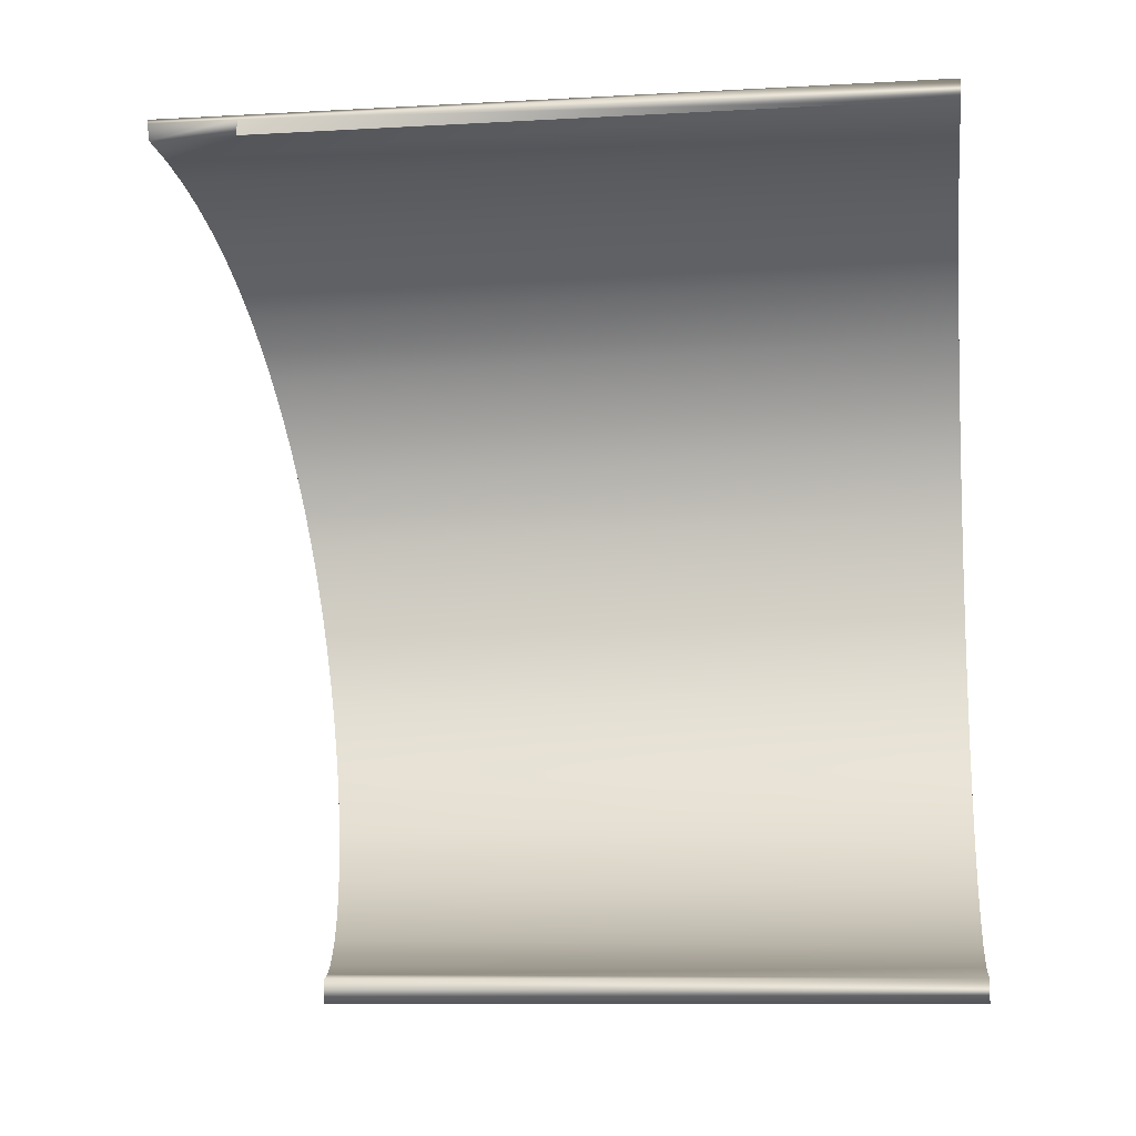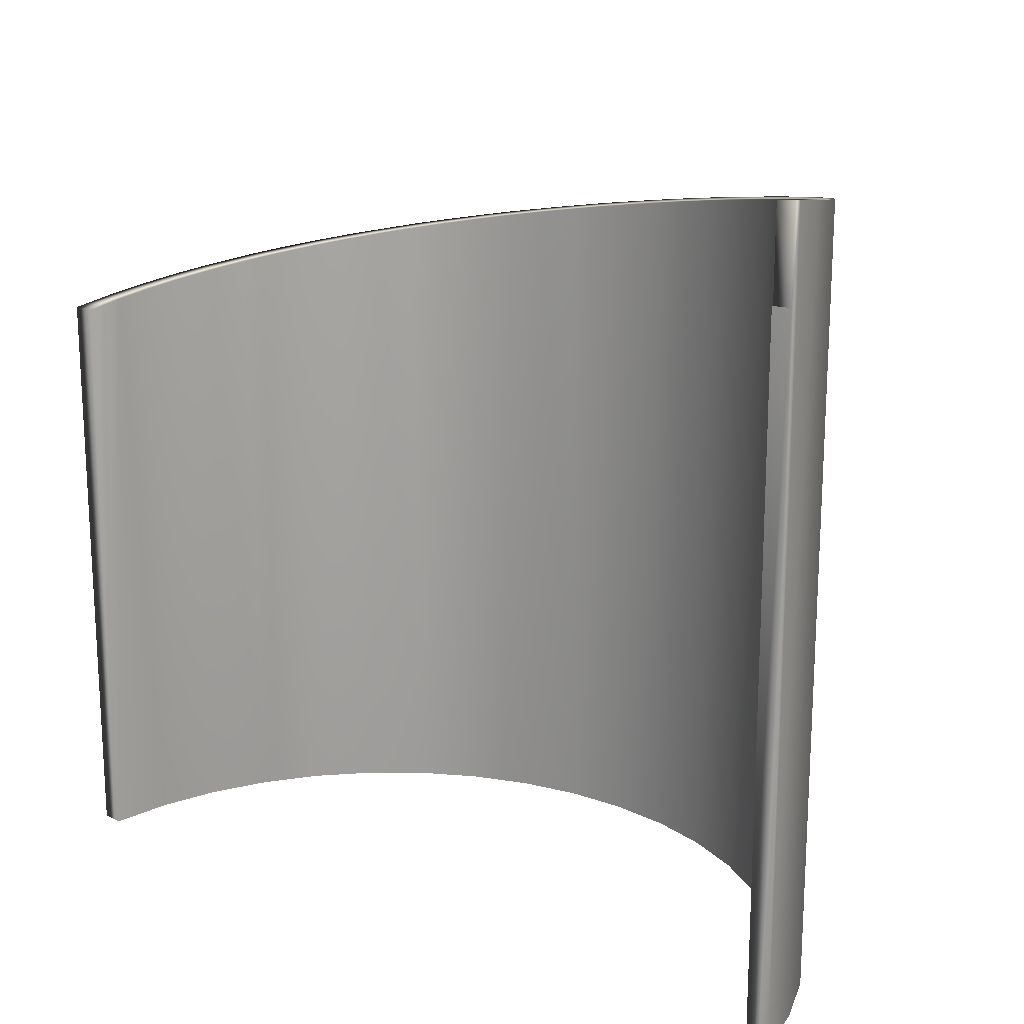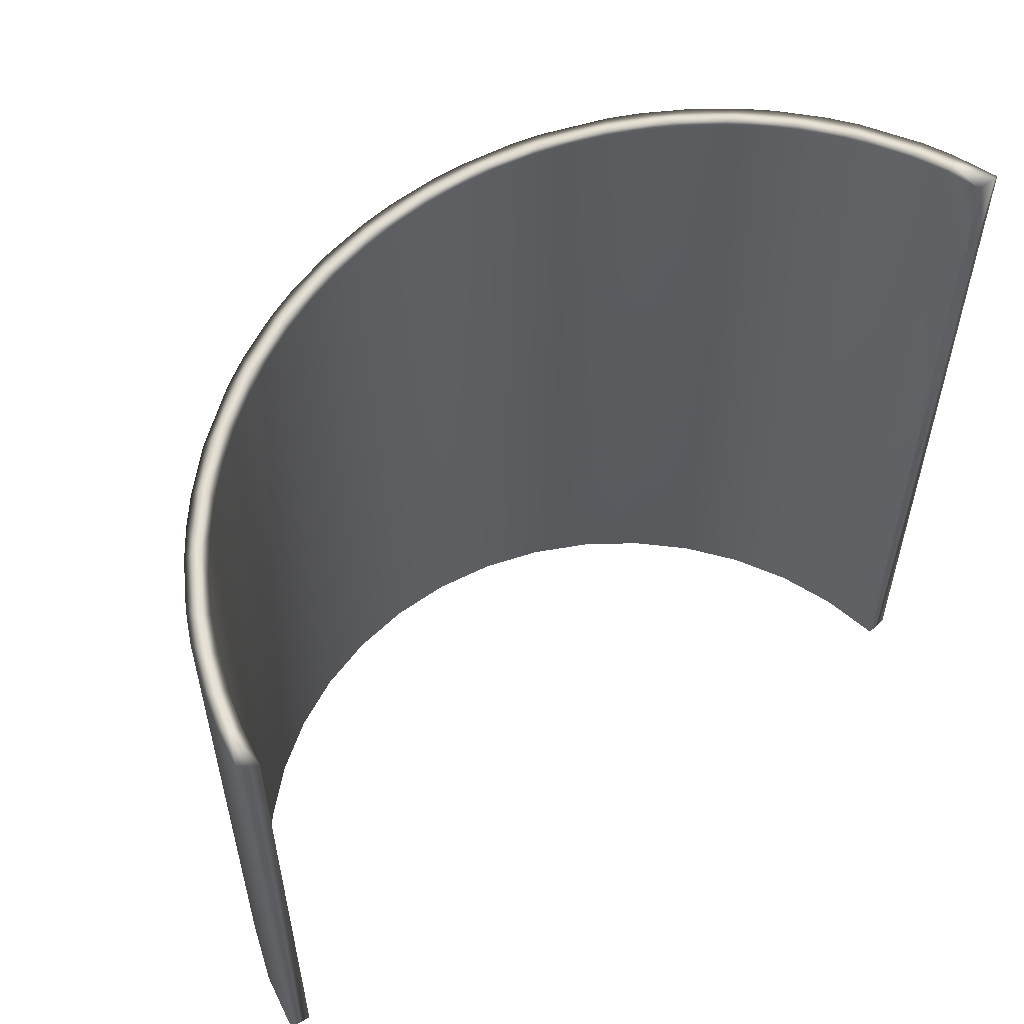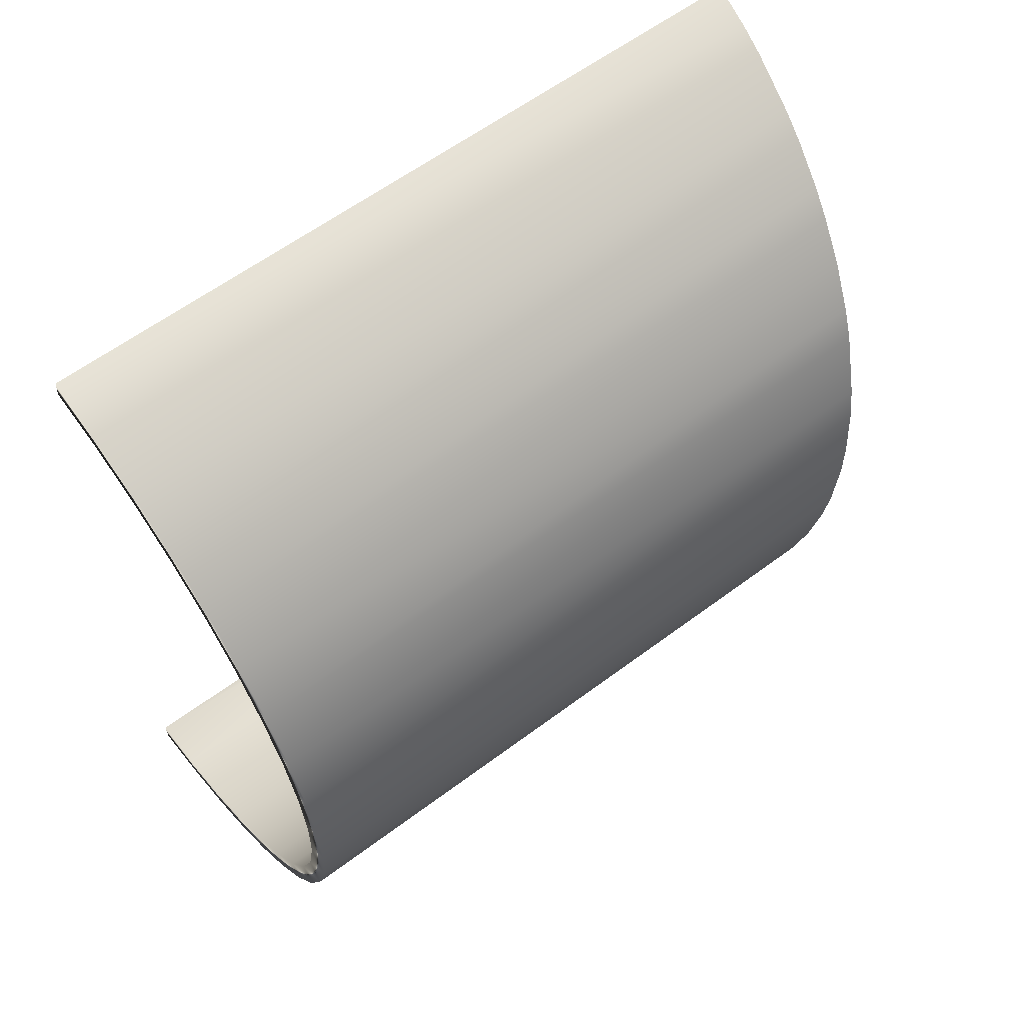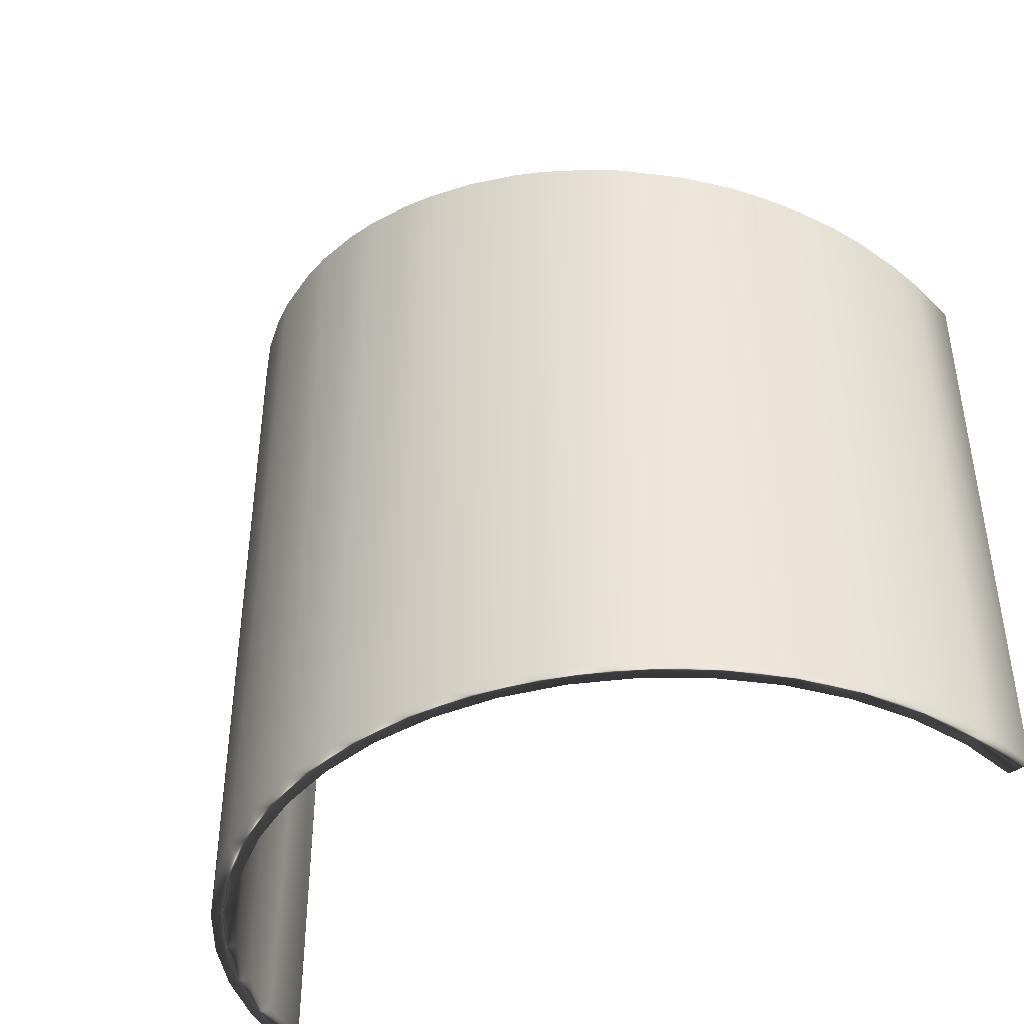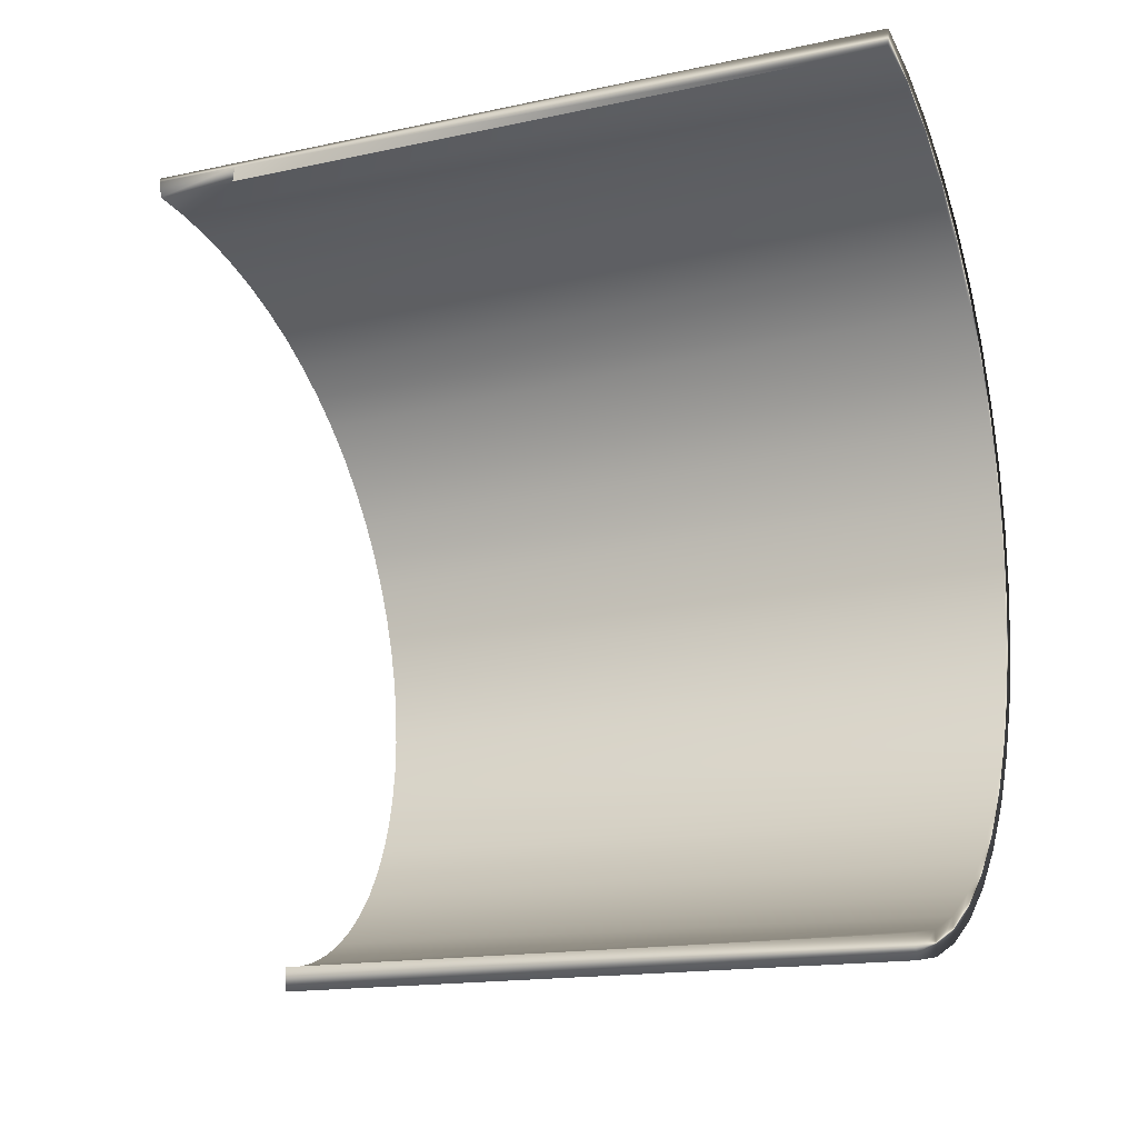
<metadata>
{"format":"obj","ext":"obj","renderer":"f3d","projection":"perspective","resolution":1024,"background":"white","views":[{"elev":-10.3,"azim":-82.2,"up":"+Z"},{"elev":17.7,"azim":-52.4,"up":"+Y"},{"elev":56.1,"azim":-124.8,"up":"+Y"},{"elev":60.6,"azim":52.6,"up":"+Z"},{"elev":-42.6,"azim":126.8,"up":"+Y"},{"elev":-16.1,"azim":-66.2,"up":"+Z"}]}
</metadata>
<code>
v -13.7 -25.75 178.8
v -13.62 -25.75 177.8
v -10.91 -25.75 179.3
v -10.82 -25.75 178.3
v -8.212 -25.75 180.1
v -8.111 -25.75 179.1
v -5.681 -25.75 181.4
v -5.553 -25.75 180.3
v -3.199 -25.75 181.9
v -3.374 -25.75 183.1
v -1.098 -25.75 183.8
v -1.342 -25.75 185
v 0.7047 -25.75 186
v 0.3645 -25.75 187.3
v 2.172 -25.75 188.4
v 1.707 -25.75 189.8
v 3.272 -25.75 191
v 2.655 -25.75 192.4
v 3.983 -25.75 193.8
v 3.184 -25.75 195.2
v 4.288 -25.75 196.6
v 3.284 -25.75 198
v 4.182 -25.75 199.4
v 2.951 -25.75 200.9
v 3.666 -25.75 202.2
v 2.194 -25.75 203.6
v 2.752 -25.75 204.9
v 1.03 -25.75 206.2
v 1.459 -25.75 207.4
v -0.5144 -25.75 208.5
v -0.1857 -25.75 209.7
v -2.147 -25.75 211.8
v -2.402 -25.75 210.6
v -4.385 -25.75 213.5
v -4.589 -25.75 212.4
v -6.851 -25.75 214.9
v -7.024 -25.75 213.9
v -9.493 -25.75 215.9
v -9.65 -25.75 214.9
v -12.26 -25.75 216.6
v -12.41 -25.75 215.6
v -12.29 5.833 215.5
v -12.33 5.833 215.6
v -12.29 5.833 216.3
v -12.37 5.833 215.6
v -12.41 5.833 215.6
v -13.62 0.8672 177.8
v -13.7 0.8542 178.8
v -11.43 1.222 178.1
v -9.998 1.458 178.5
v -7.906 1.813 179.2
v -6.562 2.049 179.8
v -4.64 2.403 180.9
v -3.433 2.64 181.7
v -2.293 2.876 182.7
v -0.7225 3.231 184.2
v 1.079 3.703 186.5
v 1.843 3.94 187.8
v 2.805 4.294 189.8
v 3.319 4.53 191.2
v 3.891 4.885 193.3
v 4.218 5.239 195.5
v 4.297 5.476 197
v 4.208 5.83 199.2
v 4.01 6.067 200.6
v 3.508 6.421 202.8
v 3.04 6.658 204.2
v 1.794 7.13 206.8
v 1.024 7.367 208.1
v -0.3039 7.721 209.9
v -1.822 8.076 211.5
v -2.932 8.312 212.4
v -4.724 8.667 213.7
v -5.996 8.903 214.5
v -8.688 9.376 215.7
v -10.09 9.612 216.1
v -12.26 9.967 216.6
v -12.29 9.947 216.3
v -12.29 9.854 215.5
v -10.64 9.573 215.2
v -9.039 9.292 214.7
v -7.485 9.01 214.1
v -5.993 8.729 213.3
v -4.578 8.448 212.4
v -3.25 8.167 211.4
v -2.02 7.885 210.3
v -0.8982 7.604 209
v 0.1059 7.323 207.7
v 0.9841 7.042 206.2
v 1.729 6.76 204.7
v 2.335 6.479 203.2
v 2.797 6.198 201.6
v 3.111 5.917 199.9
v 3.275 5.635 198.2
v 3.286 5.354 196.6
v 3.146 5.073 194.9
v 2.854 4.792 193.2
v 2.415 4.51 191.6
v 1.83 4.229 190.1
v 1.106 3.948 188.5
v 0.2473 3.667 187.1
v -0.7381 3.385 185.7
v -1.843 3.104 184.5
v -3.057 2.823 183.3
v -4.371 2.542 182.3
v -5.774 2.26 181.4
v -7.254 1.979 180.6
v -8.8 1.698 179.9
v -10.4 1.417 179.4
v -12.04 1.135 179
v -10.59 9.63 215.7
v -8.941 9.347 215.2
v -6.369 8.887 214.1
v -3.989 8.427 212.6
v -1.853 7.967 210.8
v -0.007573 7.507 208.7
v 1.507 7.047 206.3
v 2.657 6.587 203.8
v 3.419 6.127 201.1
v 3.775 5.667 198.3
v 3.718 5.207 195.5
v 3.249 4.747 192.7
v 2.378 4.287 190.1
v 1.124 3.827 187.5
v -0.4851 3.367 185.3
v -2.415 2.907 183.2
v -4.623 2.447 181.5
v -7.062 1.987 180.1
v -8.654 1.703 179.4
v -10.3 1.42 178.9
v -11.99 1.137 178.5
f 1 2 3
f 3 2 4
f 3 4 5
f 5 4 6
f 5 6 7
f 7 6 8
f 7 8 9
f 7 9 10
f 10 9 11
f 10 11 12
f 12 11 13
f 12 13 14
f 14 13 15
f 14 15 16
f 16 15 17
f 16 17 18
f 18 17 19
f 18 19 20
f 20 19 21
f 20 21 22
f 22 21 23
f 22 23 24
f 24 23 25
f 24 25 26
f 26 25 27
f 26 27 28
f 28 27 29
f 28 29 30
f 30 29 31
f 30 31 32
f 30 32 33
f 33 32 34
f 33 34 35
f 35 34 36
f 35 36 37
f 37 36 38
f 37 38 39
f 39 38 40
f 39 40 41
f 42 43 44
f 44 43 45
f 44 45 46
f 47 2 48
f 48 2 1
f 47 49 2
f 2 49 4
f 4 49 50
f 4 50 6
f 6 50 51
f 6 51 52
f 6 52 8
f 8 52 53
f 8 53 9
f 9 53 54
f 9 54 55
f 9 55 11
f 11 55 56
f 11 56 13
f 13 56 57
f 13 57 15
f 15 57 58
f 15 58 59
f 15 59 17
f 17 59 60
f 17 60 61
f 17 61 19
f 19 61 62
f 19 62 21
f 21 62 63
f 21 63 23
f 23 63 64
f 23 64 65
f 23 65 25
f 25 65 66
f 25 66 67
f 25 67 27
f 27 67 68
f 27 68 29
f 29 68 69
f 29 69 31
f 31 69 70
f 31 70 71
f 31 71 32
f 32 71 72
f 32 72 34
f 34 72 73
f 34 73 74
f 34 74 36
f 36 74 75
f 36 75 38
f 38 75 76
f 38 76 40
f 40 76 77
f 78 44 77
f 77 44 40
f 40 44 41
f 41 44 46
f 42 44 79
f 79 44 78
f 46 45 41
f 41 45 43
f 41 43 42
f 79 80 42
f 42 80 41
f 41 80 39
f 39 80 81
f 39 81 37
f 37 81 82
f 37 82 83
f 37 83 35
f 35 83 84
f 35 84 85
f 35 85 33
f 33 85 86
f 33 86 87
f 33 87 30
f 30 87 88
f 30 88 28
f 28 88 89
f 28 89 90
f 28 90 26
f 26 90 91
f 26 91 92
f 26 92 24
f 24 92 93
f 24 93 22
f 22 93 94
f 22 94 95
f 22 95 20
f 20 95 96
f 20 96 97
f 20 97 18
f 18 97 98
f 18 98 16
f 16 98 99
f 16 99 100
f 16 100 14
f 14 100 101
f 14 101 102
f 14 102 12
f 12 102 103
f 12 103 10
f 10 103 104
f 10 104 105
f 10 105 7
f 7 105 106
f 7 106 107
f 7 107 5
f 5 107 108
f 5 108 3
f 3 108 109
f 3 109 110
f 48 1 110
f 110 1 3
f 80 79 111
f 111 79 78
f 111 78 76
f 76 78 77
f 111 76 112
f 112 76 75
f 112 75 113
f 113 75 74
f 113 74 73
f 113 73 114
f 114 73 72
f 114 72 115
f 115 72 71
f 115 71 70
f 115 70 116
f 116 70 69
f 116 69 117
f 117 69 68
f 117 68 67
f 117 67 118
f 118 67 66
f 118 66 119
f 119 66 65
f 119 65 64
f 119 64 120
f 120 64 63
f 120 63 121
f 121 63 62
f 121 62 61
f 121 61 122
f 122 61 60
f 122 60 123
f 123 60 59
f 123 59 124
f 124 59 58
f 124 58 57
f 124 57 125
f 125 57 56
f 125 56 126
f 126 56 55
f 126 55 127
f 127 55 54
f 127 54 53
f 127 53 128
f 128 53 52
f 128 52 51
f 128 51 129
f 129 51 50
f 129 50 130
f 130 50 49
f 130 49 131
f 131 49 47
f 131 47 48
f 48 110 131
f 131 110 130
f 110 109 130
f 130 109 108
f 130 108 129
f 129 108 128
f 108 107 128
f 128 107 106
f 128 106 127
f 127 106 105
f 127 105 126
f 126 105 104
f 126 104 103
f 126 103 125
f 125 103 102
f 125 102 101
f 125 101 124
f 124 101 100
f 124 100 123
f 123 100 99
f 123 99 98
f 123 98 122
f 122 98 97
f 122 97 96
f 122 96 121
f 121 96 95
f 121 95 120
f 120 95 94
f 120 94 93
f 120 93 119
f 119 93 92
f 119 92 118
f 118 92 91
f 118 91 90
f 118 90 117
f 117 90 89
f 117 89 88
f 117 88 116
f 116 88 87
f 116 87 115
f 115 87 86
f 115 86 85
f 115 85 114
f 114 85 84
f 114 84 83
f 114 83 113
f 113 83 82
f 113 82 112
f 112 82 81
f 112 81 80
f 112 80 111

</code>
